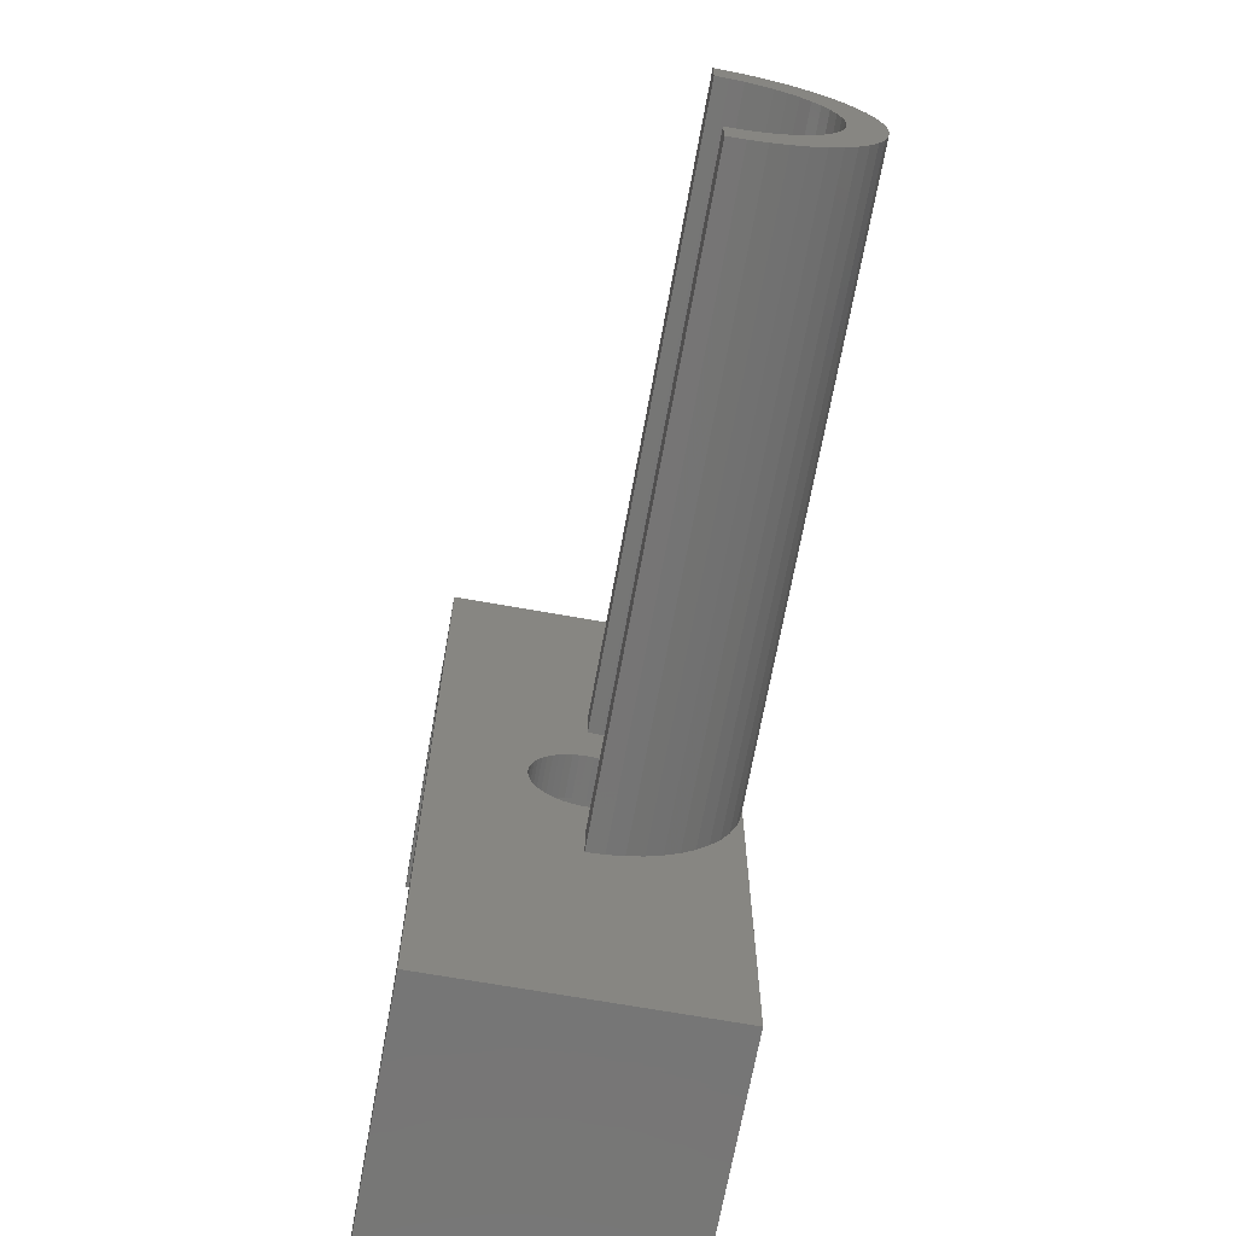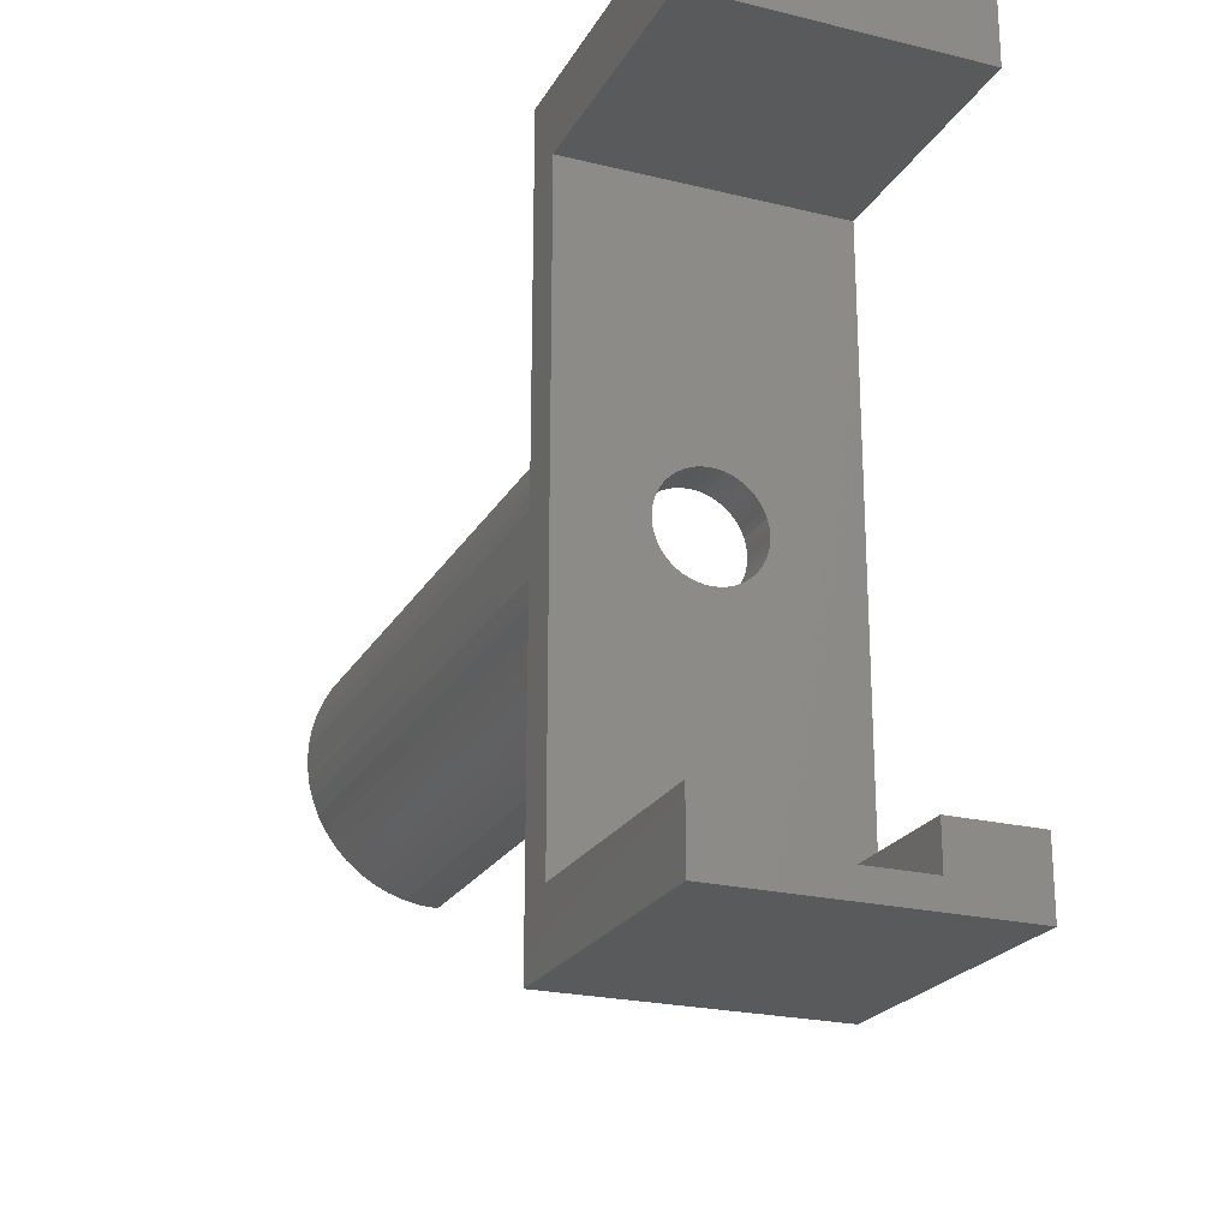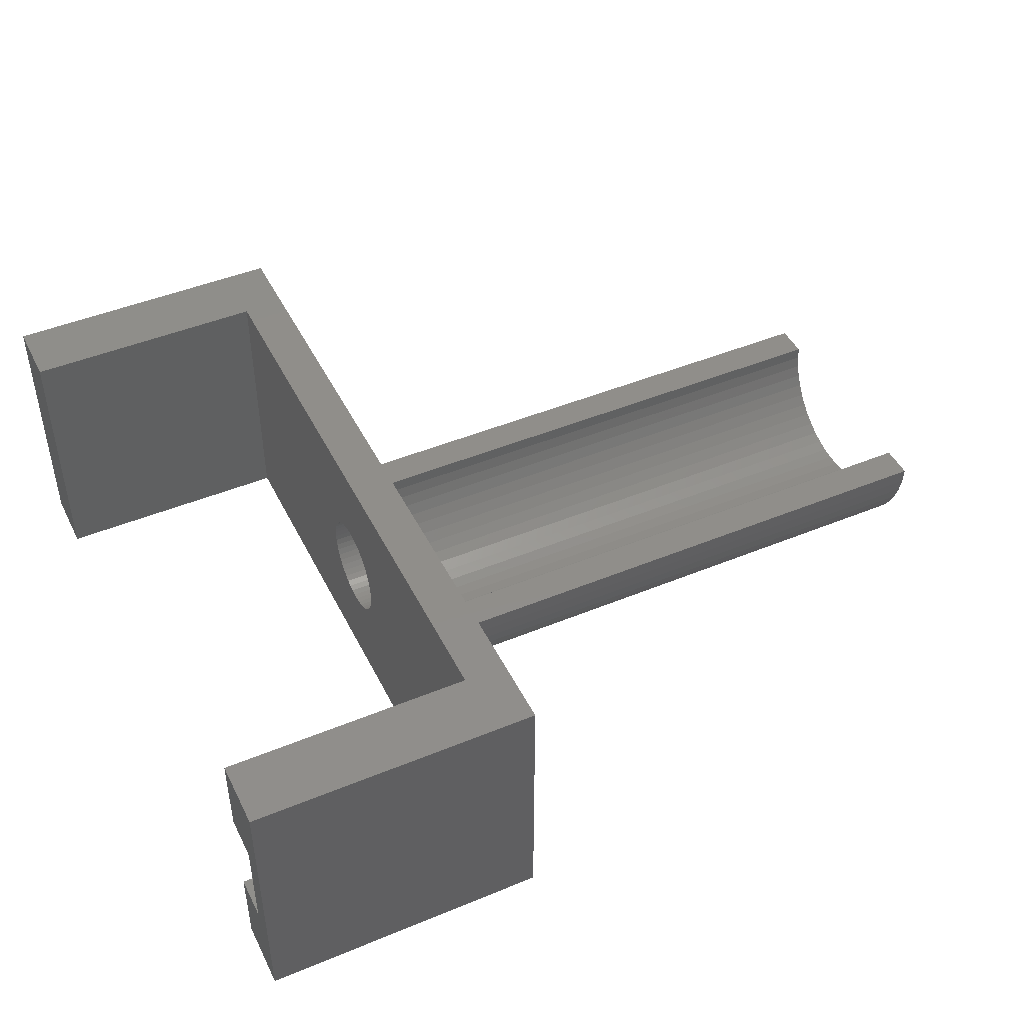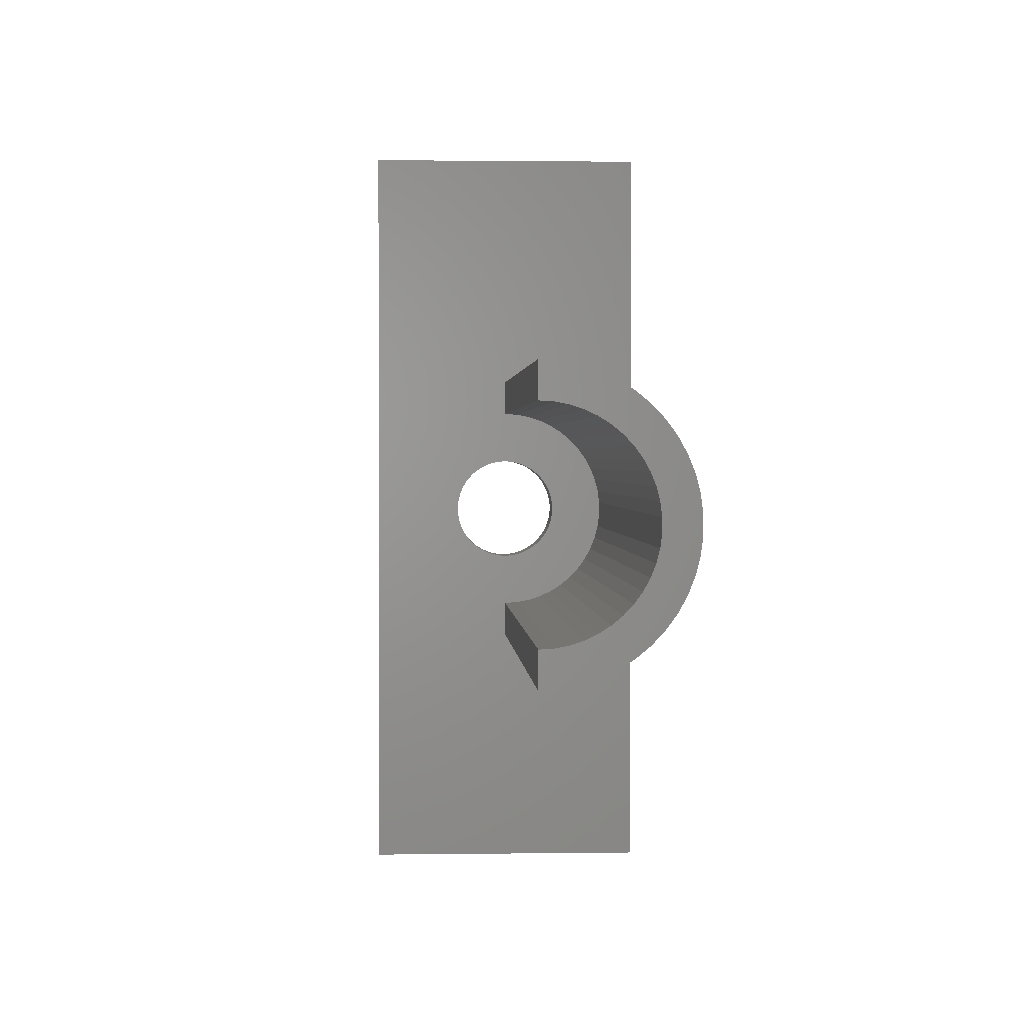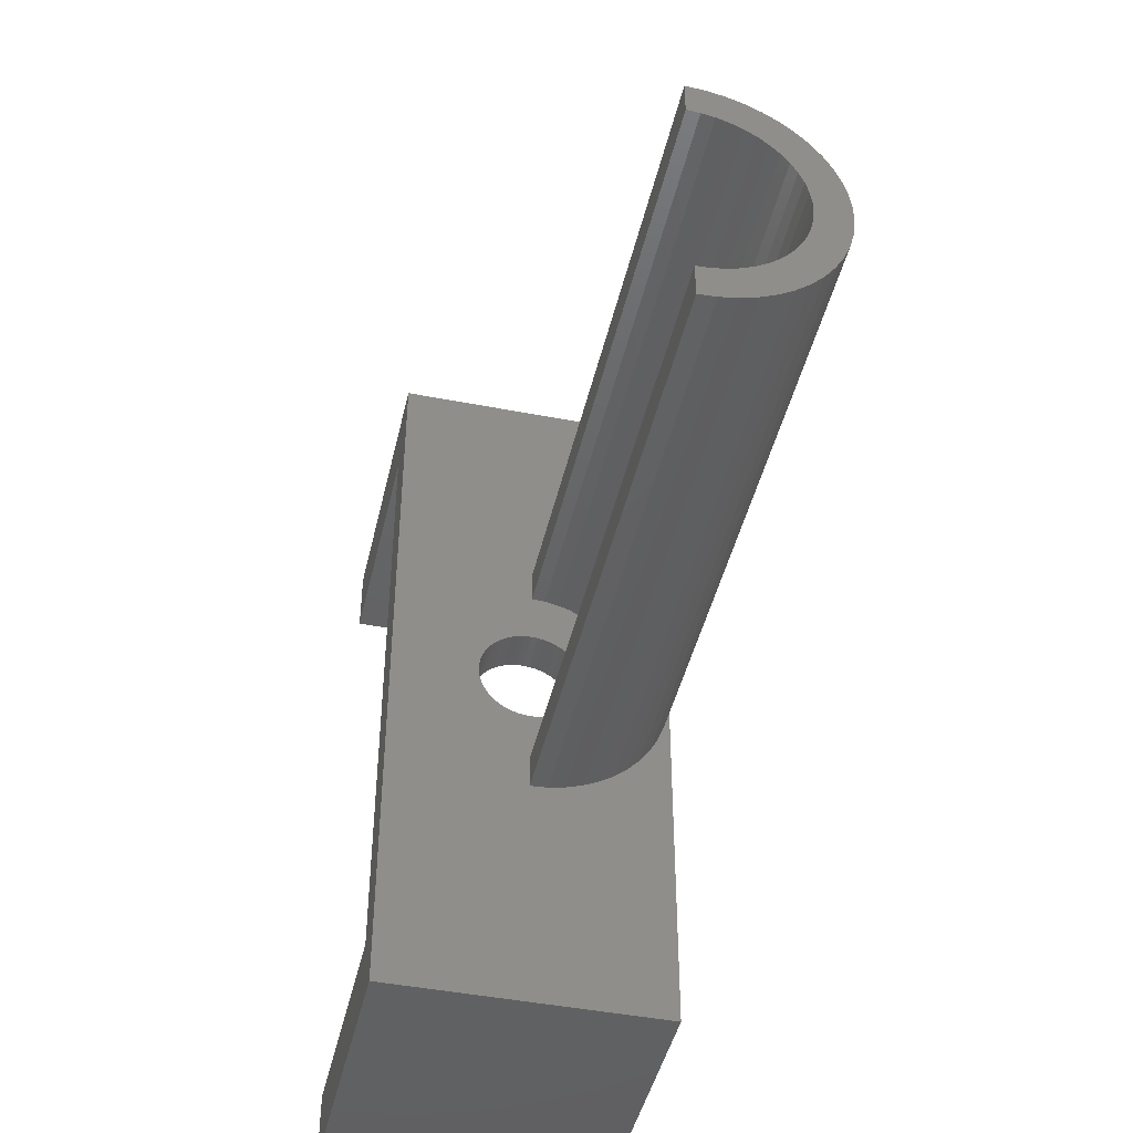
<metadata>
{"format":"stl","ext":"stl","renderer":"f3d","projection":"perspective","resolution":1024,"background":"white","views":[{"elev":-68.3,"azim":79.8,"up":"+Y"},{"elev":-22.6,"azim":-112.7,"up":"+Y"},{"elev":45.7,"azim":-25.4,"up":"+Z"},{"elev":1.4,"azim":87.2,"up":"+Y"},{"elev":-44.6,"azim":77.2,"up":"+Y"}]}
</metadata>
<code>
# stl→obj: 228 verts, 456 faces
v 3 -20.5 -3
v -8.5 -20.5 3
v 3 -20.5 3
v -8.5 -20.5 -3
v -8.5 -18 -3
v 3 -18 -3
v 3 -18 3
v -8.5 -18 3
v 8.5 -0.5023 -7.984
v 43.5 0.5023 -7.984
v 43.5 -0.5023 -7.984
v 8.5 0.5023 -7.984
v 43.5 7.01 -3.854
v 8.5 7.438 -2.945
v 43.5 7.438 -2.945
v 8.5 7.01 -3.854
v 43.5 5.953 -0.752
v 43.5 7.937 -1.003
v 43.5 8 0
v 43.5 7.749 -1.99
v 43.5 5.811 -1.492
v 43.5 5.579 -2.209
v 43.5 6 0
v 43.5 5.258 -2.891
v 43.5 6.472 -4.702
v 43.5 4.854 -3.527
v 43.5 5.832 -5.476
v 43.5 4.374 -4.107
v 43.5 5.099 -6.164
v 43.5 3.825 -4.623
v 43.5 4.287 -6.755
v 43.5 3.215 -5.066
v 43.5 3.406 -7.239
v 43.5 2.555 -5.429
v 43.5 2.472 -7.608
v 43.5 1.854 -5.706
v 43.5 1.499 -7.858
v 43.5 1.124 -5.894
v 43.5 0.3767 -5.988
v 43.5 -0.3767 -5.988
v 43.5 -1.124 -5.894
v 43.5 -1.499 -7.858
v 43.5 -1.854 -5.706
v 43.5 -2.472 -7.608
v 43.5 -2.555 -5.429
v 43.5 -3.406 -7.239
v 43.5 -3.215 -5.066
v 43.5 -4.287 -6.755
v 43.5 -3.825 -4.623
v 43.5 -5.099 -6.164
v 43.5 -4.374 -4.107
v 43.5 -5.832 -5.476
v 43.5 -4.854 -3.527
v 43.5 -6.472 -4.702
v 43.5 -5.258 -2.891
v 43.5 -7.01 -3.854
v 43.5 -5.579 -2.209
v 43.5 -7.438 -2.945
v 43.5 -5.811 -1.492
v 43.5 -7.749 -1.99
v 43.5 -5.953 -0.752
v 43.5 -7.937 -1.003
v 43.5 -6 0
v 43.5 -8 0
v 8.5 7.937 -1.003
v 8.5 7.749 -1.99
v 8.5 22 8
v 8.5 8 0
v 8.5 22 -8
v 8.5 1.912 2.312
v 8.5 2.976 -0.376
v 8.5 5.953 -0.752
v 8.5 6 0
v 8.5 5.811 -1.492
v 8.5 2.906 -0.7461
v 8.5 5.579 -2.209
v 8.5 2.789 -1.104
v 8.5 2.629 -1.445
v 8.5 5.258 -2.891
v 8.5 4.854 -3.527
v 8.5 2.427 -1.763
v 8.5 4.374 -4.107
v 8.5 3 0
v 8.5 2.187 2.054
v 8.5 2.976 0.376
v 8.5 2.906 0.7461
v 8.5 2.789 1.104
v 8.5 2.629 1.445
v 8.5 2.427 1.763
v 8.5 1.607 2.533
v 8.5 1.277 2.714
v 8.5 0.9271 2.853
v 8.5 0.5621 2.947
v 8.5 0.1884 2.994
v 8.5 -0.1884 2.994
v 8.5 -22 8
v 8.5 -1.912 -2.312
v 8.5 -3.825 -4.623
v 8.5 -3.215 -5.066
v 8.5 -6 0
v 8.5 -3 0
v 8.5 -2.976 0.376
v 8.5 -2.976 -0.376
v 8.5 -4.374 -4.107
v 8.5 -2.906 0.7461
v 8.5 -4.854 -3.527
v 8.5 -2.789 1.104
v 8.5 -5.258 -2.891
v 8.5 -2.629 1.445
v 8.5 -5.579 -2.209
v 8.5 -2.427 1.763
v 8.5 -5.811 -1.492
v 8.5 -2.187 2.054
v 8.5 -5.953 -0.752
v 8.5 -8 0
v 8.5 -1.912 2.312
v 8.5 -1.607 2.533
v 8.5 -1.277 2.714
v 8.5 -0.9271 2.853
v 8.5 -0.5621 2.947
v 8.5 6.472 -4.702
v 8.5 5.832 -5.476
v 8.5 5.099 -6.164
v 8.5 4.287 -6.755
v 8.5 3.406 -7.239
v 8.5 2.472 -7.608
v 8.5 1.499 -7.858
v 8.5 -22 -8
v 8.5 -7.937 -1.003
v 8.5 -7.749 -1.99
v 8.5 -7.438 -2.945
v 8.5 -7.01 -3.854
v 8.5 -6.472 -4.702
v 8.5 -5.832 -5.476
v 8.5 -1.499 -7.858
v 8.5 -2.472 -7.608
v 8.5 -3.406 -7.239
v 8.5 -4.287 -6.755
v 8.5 -5.099 -6.164
v 8.5 2.187 -2.054
v 8.5 3.825 -4.623
v 8.5 1.912 -2.312
v 8.5 3.215 -5.066
v 8.5 1.607 -2.533
v 8.5 2.555 -5.429
v 8.5 1.277 -2.714
v 8.5 1.854 -5.706
v 8.5 0.9271 -2.853
v 8.5 1.124 -5.894
v 8.5 0.5621 -2.947
v 8.5 0.3767 -5.988
v 8.5 0.1884 -2.994
v 8.5 -0.1884 -2.994
v 8.5 -0.3767 -5.988
v 8.5 -0.5621 -2.947
v 8.5 -1.124 -5.894
v 8.5 -0.9271 -2.853
v 8.5 -1.854 -5.706
v 8.5 -1.277 -2.714
v 8.5 -2.555 -5.429
v 8.5 -1.607 -2.533
v 8.5 -2.187 -2.054
v 8.5 -2.427 -1.763
v 8.5 -2.629 -1.445
v 8.5 -2.789 -1.104
v 8.5 -2.906 -0.7461
v -8.5 -18 -8
v -8.5 -22 -8
v -8.5 -18 8
v -8.5 -22 8
v -8.5 18 -8
v -8.5 22 8
v -8.5 22 -8
v -8.5 18 8
v 6 18 8
v 6 -18 8
v 6 -18 -8
v 6 18 -8
v 6 3 0
v 6 2.976 -0.376
v 6 2.906 -0.7461
v 6 2.789 -1.104
v 6 2.629 -1.445
v 6 2.427 -1.763
v 6 2.187 -2.054
v 6 1.912 -2.312
v 6 1.607 -2.533
v 6 1.277 -2.714
v 6 0.9271 -2.853
v 6 0.5621 -2.947
v 6 0.1884 -2.994
v 6 -0.1884 -2.994
v 6 -0.5621 -2.947
v 6 -2.976 -0.376
v 6 -3 0
v 6 -2.906 -0.7461
v 6 -2.789 -1.104
v 6 -2.629 -1.445
v 6 -2.427 -1.763
v 6 -2.187 -2.054
v 6 -1.912 -2.312
v 6 -1.607 -2.533
v 6 -1.277 -2.714
v 6 -0.9271 -2.853
v 6 2.976 0.376
v 6 2.906 0.7461
v 6 2.789 1.104
v 6 2.629 1.445
v 6 2.427 1.763
v 6 2.187 2.054
v 6 1.912 2.312
v 6 1.607 2.533
v 6 1.277 2.714
v 6 0.9271 2.853
v 6 0.5621 2.947
v 6 0.1884 2.994
v 6 -0.1884 2.994
v 6 -0.5621 2.947
v 6 -0.9271 2.853
v 6 -2.976 0.376
v 6 -2.906 0.7461
v 6 -2.789 1.104
v 6 -2.629 1.445
v 6 -2.427 1.763
v 6 -2.187 2.054
v 6 -1.912 2.312
v 6 -1.277 2.714
v 6 -1.607 2.533
f 1 2 3
f 2 1 4
f 5 1 6
f 1 5 4
f 2 7 3
f 7 2 8
f 1 7 6
f 7 1 3
f 9 10 11
f 10 9 12
f 13 14 15
f 14 13 16
f 17 18 19
f 18 17 20
f 20 21 15
f 22 15 21
f 17 19 23
f 20 17 21
f 15 22 13
f 24 13 22
f 13 24 25
f 26 25 24
f 25 26 27
f 28 27 26
f 27 28 29
f 30 29 28
f 29 30 31
f 32 31 30
f 31 32 33
f 34 33 32
f 34 35 33
f 36 35 34
f 36 37 35
f 38 37 36
f 38 10 37
f 39 10 38
f 40 10 39
f 40 11 10
f 41 11 40
f 41 42 11
f 43 42 41
f 43 44 42
f 45 44 43
f 46 45 47
f 45 46 44
f 48 47 49
f 47 48 46
f 50 49 51
f 52 51 53
f 49 50 48
f 54 53 55
f 56 55 57
f 58 57 59
f 51 52 50
f 60 59 61
f 62 61 63
f 53 54 52
f 55 56 54
f 57 58 56
f 59 60 58
f 61 62 60
f 62 63 64
f 20 65 18
f 65 20 66
f 67 68 69
f 70 68 67
f 71 72 73
f 72 71 74
f 74 75 76
f 77 76 75
f 78 79 77
f 79 78 80
f 80 81 82
f 71 73 83
f 84 68 70
f 73 85 83
f 73 86 85
f 73 87 86
f 73 88 87
f 73 89 88
f 73 84 89
f 68 84 73
f 67 90 70
f 67 91 90
f 67 92 91
f 67 93 92
f 67 94 93
f 67 95 94
f 96 95 67
f 97 98 99
f 100 101 102
f 103 104 98
f 100 102 105
f 103 106 104
f 100 105 107
f 103 108 106
f 100 107 109
f 103 110 108
f 100 109 111
f 103 112 110
f 100 111 113
f 103 114 112
f 115 113 116
f 101 100 114
f 115 116 117
f 113 115 100
f 96 117 118
f 117 96 115
f 119 96 118
f 120 96 119
f 95 96 120
f 65 69 68
f 66 69 65
f 14 69 66
f 16 69 14
f 121 69 16
f 122 69 121
f 123 69 122
f 124 69 123
f 125 69 124
f 126 69 125
f 127 69 126
f 12 69 127
f 9 69 12
f 128 115 96
f 115 128 129
f 129 128 130
f 130 128 131
f 131 128 132
f 132 128 133
f 133 128 134
f 9 128 69
f 135 128 9
f 136 128 135
f 137 128 136
f 138 128 137
f 139 128 138
f 134 128 139
f 74 71 75
f 76 77 79
f 81 80 78
f 140 82 81
f 82 140 141
f 142 141 140
f 141 142 143
f 144 143 142
f 143 144 145
f 146 145 144
f 145 146 147
f 148 147 146
f 147 148 149
f 150 149 148
f 150 151 149
f 152 151 150
f 153 151 152
f 153 154 151
f 155 154 153
f 156 155 157
f 155 156 154
f 158 157 159
f 160 159 161
f 157 158 156
f 99 161 97
f 98 97 162
f 98 162 163
f 159 160 158
f 98 163 164
f 98 164 165
f 98 165 166
f 98 166 103
f 161 99 160
f 114 103 101
f 12 37 10
f 37 12 127
f 18 68 19
f 68 18 65
f 27 121 25
f 121 27 122
f 134 50 52
f 50 134 139
f 132 58 131
f 58 132 56
f 134 54 133
f 54 134 52
f 129 64 115
f 64 129 62
f 125 31 33
f 31 125 124
f 15 66 20
f 66 15 14
f 25 16 13
f 16 25 121
f 136 42 44
f 42 136 135
f 130 62 129
f 62 130 60
f 131 60 130
f 60 131 58
f 123 27 29
f 27 123 122
f 126 33 35
f 33 126 125
f 127 35 37
f 35 127 126
f 135 11 42
f 11 135 9
f 137 44 46
f 44 137 136
f 133 56 132
f 56 133 54
f 124 29 31
f 29 124 123
f 138 46 48
f 46 138 137
f 139 48 50
f 48 139 138
f 68 23 19
f 23 68 73
f 100 64 63
f 64 100 115
f 74 17 72
f 17 74 21
f 98 51 49
f 51 98 104
f 55 110 57
f 110 55 108
f 151 40 39
f 40 151 154
f 57 112 59
f 112 57 110
f 53 108 55
f 108 53 106
f 149 39 38
f 39 149 151
f 145 36 34
f 36 145 147
f 72 23 73
f 23 72 17
f 79 22 76
f 22 79 24
f 76 21 74
f 21 76 22
f 82 30 28
f 30 82 141
f 82 26 80
f 26 82 28
f 158 45 43
f 45 158 160
f 156 43 41
f 43 156 158
f 51 106 53
f 106 51 104
f 147 38 36
f 38 147 149
f 141 32 30
f 32 141 143
f 143 34 32
f 34 143 145
f 80 24 79
f 24 80 26
f 154 41 40
f 41 154 156
f 160 47 45
f 47 160 99
f 59 114 61
f 114 59 112
f 61 100 63
f 100 61 114
f 99 49 47
f 49 99 98
f 167 4 5
f 4 168 2
f 168 4 167
f 2 169 8
f 2 170 169
f 170 2 168
f 171 172 173
f 172 171 174
f 168 96 170
f 96 168 128
f 67 175 96
f 172 175 67
f 175 172 174
f 176 96 175
f 170 176 169
f 176 170 96
f 69 172 67
f 172 69 173
f 128 177 69
f 168 177 128
f 177 168 167
f 178 69 177
f 173 178 171
f 178 173 69
f 176 7 169
f 176 6 7
f 177 6 176
f 167 6 177
f 6 167 5
f 169 7 8
f 178 179 175
f 178 180 179
f 178 181 180
f 178 182 181
f 178 183 182
f 178 184 183
f 178 185 184
f 178 186 185
f 178 187 186
f 178 188 187
f 178 189 188
f 178 190 189
f 178 191 190
f 178 192 191
f 177 192 178
f 192 177 193
f 194 177 195
f 196 177 194
f 197 177 196
f 198 177 197
f 199 177 198
f 200 177 199
f 201 177 200
f 202 177 201
f 203 177 202
f 204 177 203
f 193 177 204
f 205 175 179
f 206 175 205
f 207 175 206
f 208 175 207
f 209 175 208
f 210 175 209
f 211 175 210
f 212 175 211
f 213 175 212
f 214 175 213
f 215 175 214
f 216 175 215
f 217 175 216
f 176 217 218
f 176 218 219
f 176 195 177
f 195 176 220
f 220 176 221
f 221 176 222
f 222 176 223
f 223 176 224
f 224 176 225
f 225 176 226
f 217 176 175
f 227 176 219
f 228 176 227
f 226 176 228
f 171 175 174
f 175 171 178
f 105 222 107
f 222 105 221
f 208 89 209
f 89 208 88
f 215 92 93
f 92 215 214
f 227 119 118
f 119 227 219
f 107 223 109
f 223 107 222
f 181 71 180
f 71 181 75
f 205 86 206
f 86 205 85
f 216 93 94
f 93 216 215
f 212 70 90
f 70 212 211
f 102 221 105
f 221 102 220
f 111 225 113
f 225 111 224
f 219 120 119
f 120 219 218
f 225 116 113
f 116 225 226
f 179 85 205
f 85 179 83
f 206 87 207
f 87 206 86
f 211 84 70
f 84 211 210
f 217 94 95
f 94 217 216
f 213 90 91
f 90 213 212
f 101 220 102
f 220 101 195
f 109 224 111
f 224 109 223
f 218 95 120
f 95 218 217
f 226 117 116
f 117 226 228
f 228 118 117
f 118 228 227
f 180 83 179
f 83 180 71
f 191 153 152
f 153 191 192
f 190 152 150
f 152 190 191
f 188 148 146
f 148 188 189
f 207 88 208
f 88 207 87
f 209 84 210
f 84 209 89
f 214 91 92
f 91 214 213
f 183 77 182
f 77 183 78
f 182 75 181
f 75 182 77
f 185 142 140
f 142 185 186
f 185 81 184
f 81 185 140
f 184 78 183
f 78 184 81
f 204 159 157
f 159 204 203
f 164 197 165
f 197 164 198
f 201 162 97
f 162 201 200
f 189 150 148
f 150 189 190
f 186 144 142
f 144 186 187
f 187 146 144
f 146 187 188
f 202 97 161
f 97 202 201
f 193 157 155
f 157 193 204
f 192 155 153
f 155 192 193
f 103 195 101
f 195 103 194
f 163 198 164
f 198 163 199
f 203 161 159
f 161 203 202
f 165 196 166
f 196 165 197
f 166 194 103
f 194 166 196
f 162 199 163
f 199 162 200

</code>
